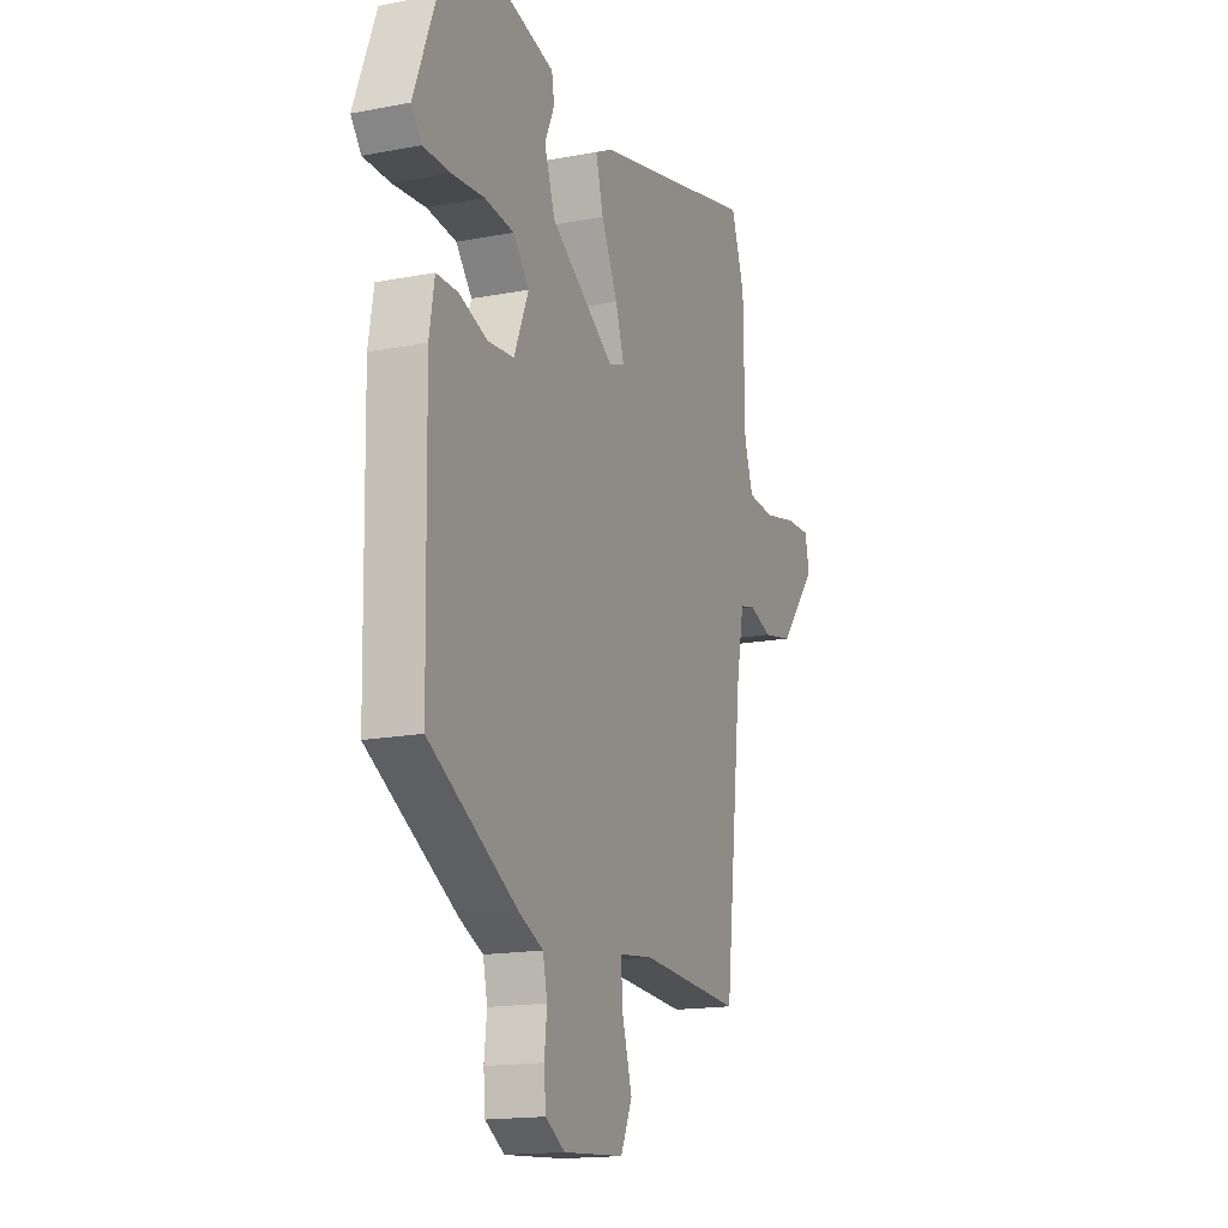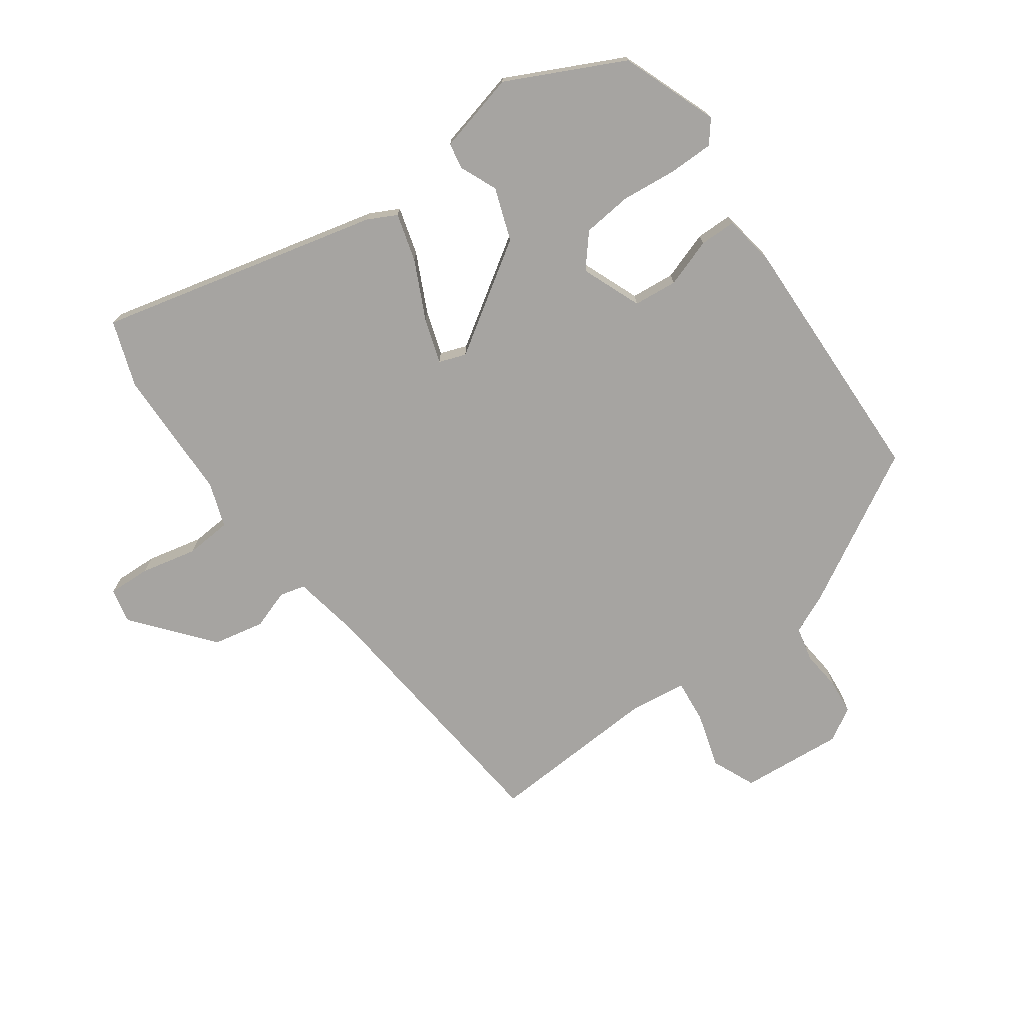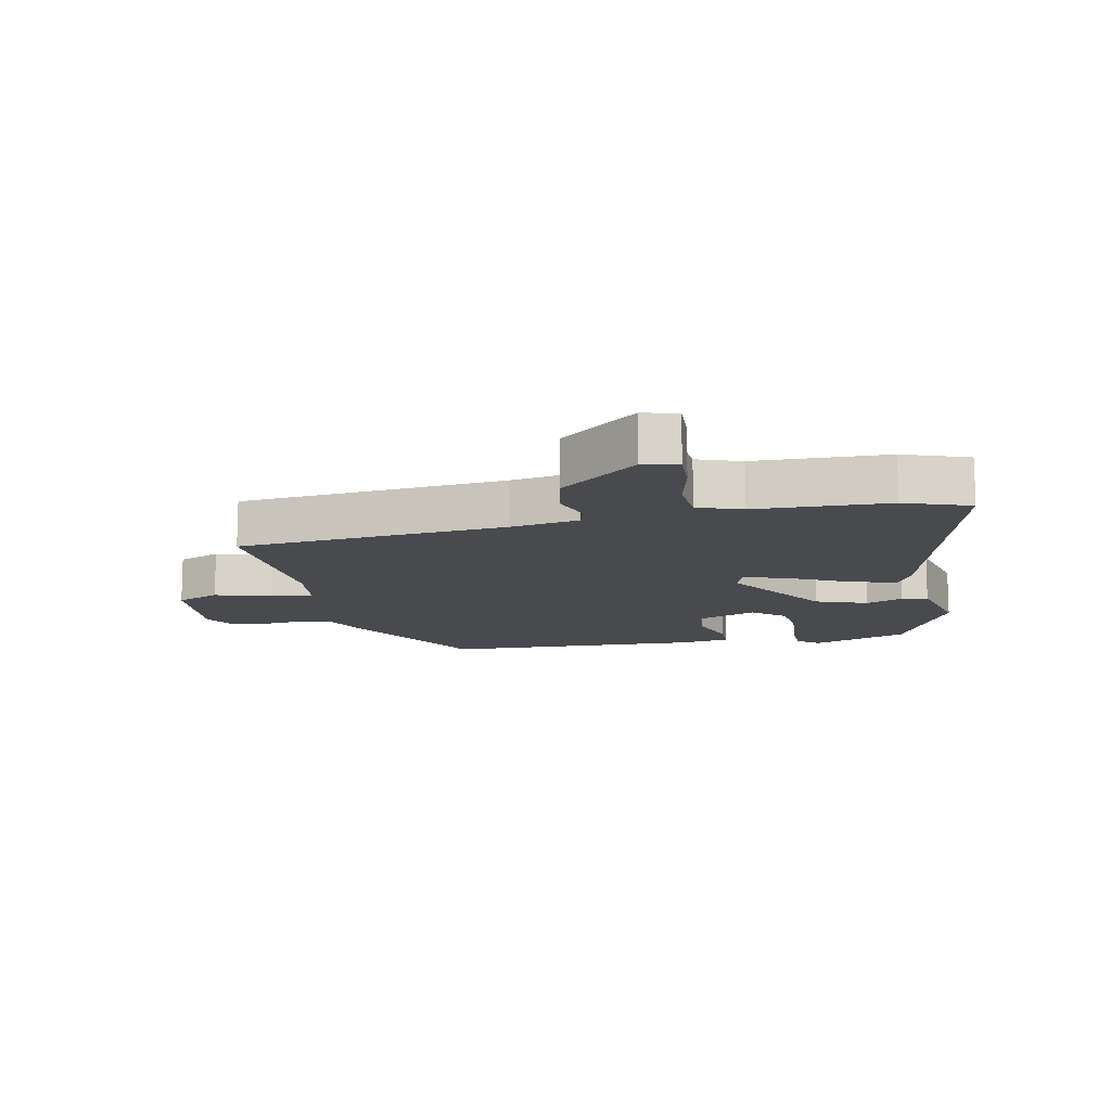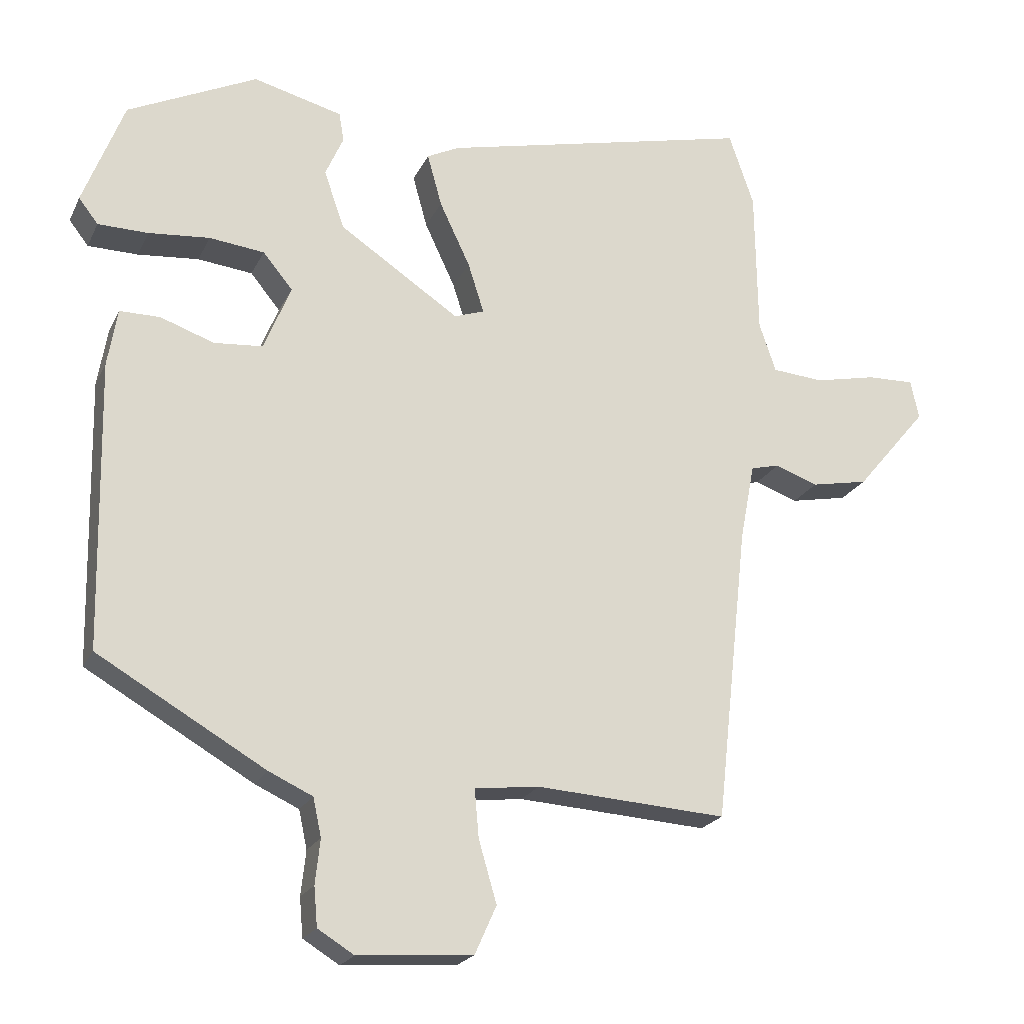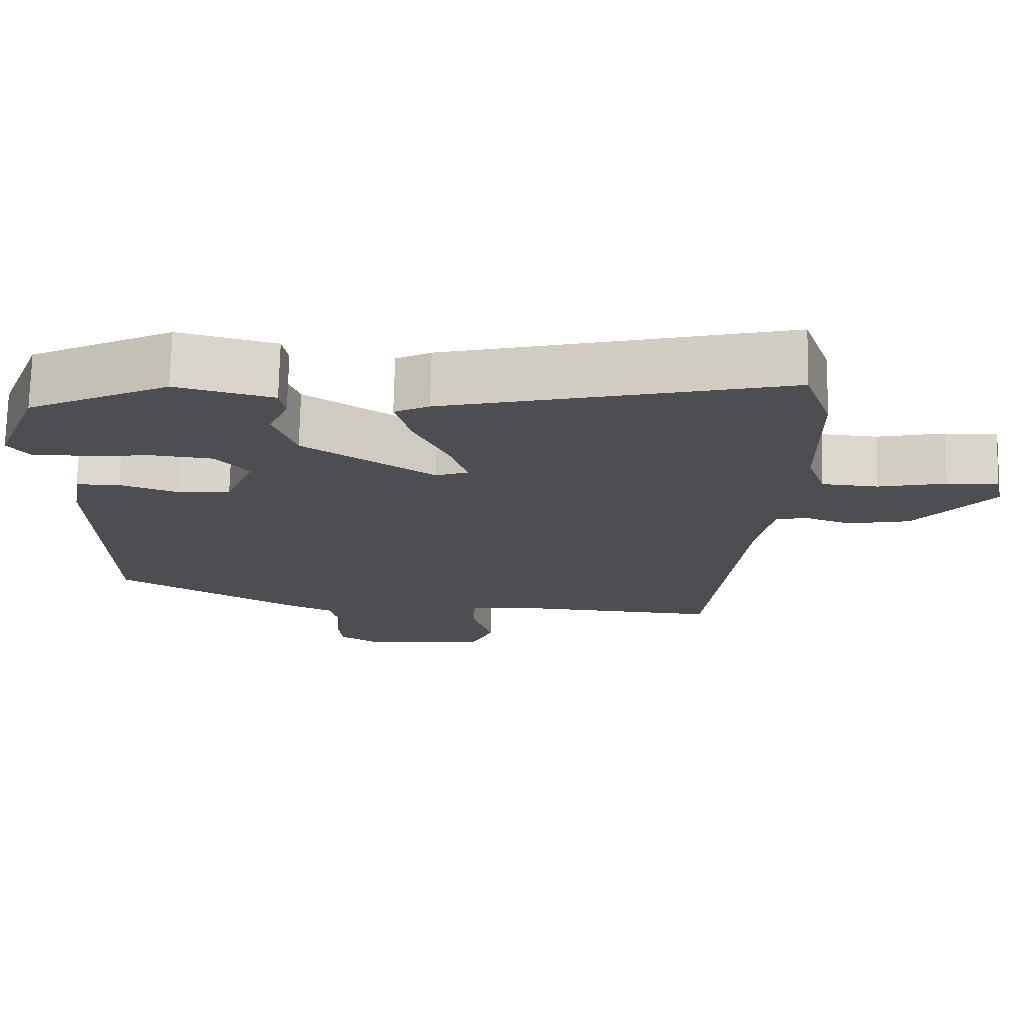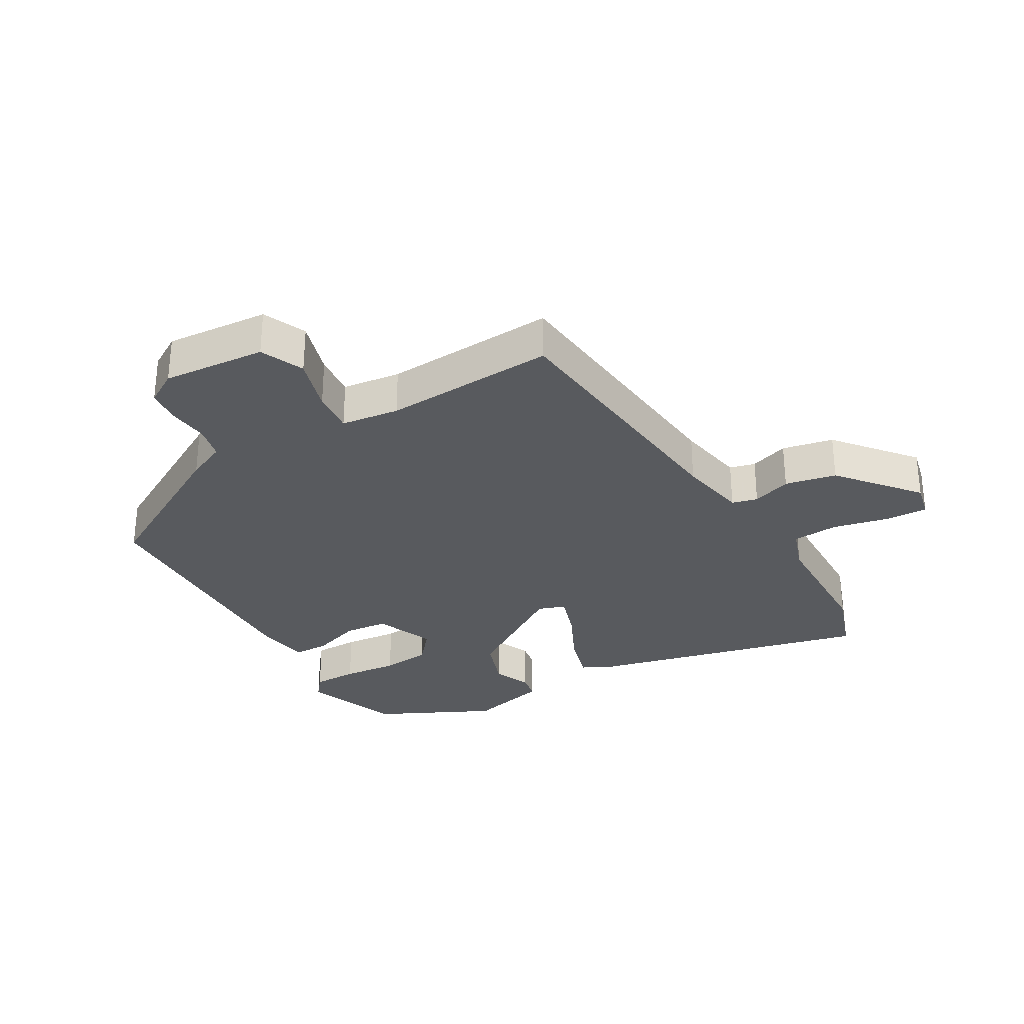
<metadata>
{"format":"obj","ext":"obj","renderer":"f3d","projection":"perspective","resolution":1024,"background":"white","views":[{"elev":-16.2,"azim":111.7,"up":"+Z"},{"elev":-73.5,"azim":35.1,"up":"+Y"},{"elev":-12.8,"azim":-79.3,"up":"+Y"},{"elev":-21.4,"azim":160.0,"up":"+Z"},{"elev":73.3,"azim":-178.8,"up":"+Z"},{"elev":-30.6,"azim":-150.3,"up":"+Y"}]}
</metadata>
<code>
v 0.48 0.07 -0.357
v 0.239 0.07 -0.496
v 0.176 0.07 -0.525
v 0.164 0.07 -0.58
v 0.171 0.07 -0.644
v 0.166 0.07 -0.7
v 0.114 0.07 -0.732
v -0.051 0.07 -0.72
v -0.082 0.07 -0.651
v -0.056 0.07 -0.562
v -0.05 0.07 -0.493
v -0.143 0.07 -0.482
v -0.417 0.07 -0.5
v -0.464 0.07 -0.072
v -0.485 0.07 0.038
v -0.526 0.07 0.048
v -0.588 0.07 0.026
v -0.67 0.07 0.042
v -0.773 0.07 0.165
v -0.761 0.07 0.221
v -0.693 0.07 0.219
v -0.604 0.07 0.2
v -0.53 0.07 0.206
v -0.506 0.07 0.277
v -0.503 0.07 0.49
v -0.467 0.07 0.595
v -0.017 0.07 0.49
v 0.029 0.07 0.467
v 0.008 0.07 0.391
v -0.036 0.07 0.298
v -0.059 0.07 0.226
v -0.016 0.07 0.211
v 0.157 0.07 0.326
v 0.186 0.07 0.41
v 0.16 0.07 0.469
v 0.167 0.07 0.511
v 0.295 0.07 0.544
v 0.481 0.07 0.455
v 0.54 0.07 0.302
v 0.512 0.07 0.266
v 0.44 0.07 0.265
v 0.352 0.07 0.273
v 0.273 0.07 0.264
v 0.23 0.07 0.212
v 0.269 0.07 0.117
v 0.339 0.07 0.111
v 0.416 0.07 0.138
v 0.474 0.07 0.138
v 0.488 0.07 0.055
v 0.48 0 -0.357
v 0.239 0 -0.496
v 0.176 0 -0.525
v 0.164 0 -0.58
v 0.171 0 -0.644
v 0.166 0 -0.7
v 0.114 0 -0.732
v -0.051 0 -0.72
v -0.082 0 -0.651
v -0.056 0 -0.562
v -0.05 0 -0.493
v -0.143 0 -0.482
v -0.417 0 -0.5
v -0.464 0 -0.072
v -0.485 0 0.038
v -0.526 0 0.048
v -0.588 0 0.026
v -0.67 0 0.042
v -0.773 0 0.165
v -0.761 0 0.221
v -0.693 0 0.219
v -0.604 0 0.2
v -0.53 0 0.206
v -0.506 0 0.277
v -0.503 0 0.49
v -0.467 0 0.595
v -0.017 0 0.49
v 0.029 0 0.467
v 0.008 0 0.391
v -0.036 0 0.298
v -0.059 0 0.226
v -0.016 0 0.211
v 0.157 0 0.326
v 0.186 0 0.41
v 0.16 0 0.469
v 0.167 0 0.511
v 0.295 0 0.544
v 0.481 0 0.455
v 0.54 0 0.302
v 0.512 0 0.266
v 0.44 0 0.265
v 0.352 0 0.273
v 0.273 0 0.264
v 0.23 0 0.212
v 0.269 0 0.117
v 0.339 0 0.111
v 0.416 0 0.138
v 0.474 0 0.138
v 0.488 0 0.055
f 1 2 3
f 49 1 3
f 48 49 3
f 47 48 3
f 46 47 3
f 45 46 3
f 44 45 3 4
f 40 41 42
f 39 40 42
f 38 39 42
f 37 38 42
f 36 37 42
f 35 36 42
f 34 35 42
f 33 34 42 43
f 32 33 43 44
f 28 29 30
f 27 28 30
f 26 27 30
f 25 26 30
f 24 25 30
f 23 24 30 31
f 22 23 31 32
f 20 21 22
f 19 20 22
f 18 19 22
f 17 18 22
f 16 17 22
f 22 32 44
f 16 22 44
f 15 16 44
f 12 13 14
f 14 15 44
f 12 14 44
f 11 12 44
f 8 9 10
f 7 8 10
f 6 7 10
f 5 6 10
f 4 5 10
f 4 10 11 44
f 52 51 50
f 52 50 98
f 52 98 97
f 52 97 96
f 52 96 95
f 52 95 94
f 53 52 94 93
f 91 90 89
f 91 89 88
f 91 88 87
f 91 87 86
f 91 86 85
f 91 85 84
f 91 84 83
f 92 91 83 82
f 93 92 82 81
f 79 78 77
f 79 77 76
f 79 76 75
f 79 75 74
f 79 74 73
f 80 79 73 72
f 81 80 72 71
f 71 70 69
f 71 69 68
f 71 68 67
f 71 67 66
f 71 66 65
f 93 81 71
f 93 71 65
f 93 65 64
f 63 62 61
f 93 64 63
f 93 63 61
f 93 61 60
f 59 58 57
f 59 57 56
f 59 56 55
f 59 55 54
f 59 54 53
f 93 60 59 53
f 1 50 51 2
f 2 51 52 3
f 3 52 53 4
f 4 53 54 5
f 5 54 55 6
f 6 55 56 7
f 7 56 57 8
f 8 57 58 9
f 9 58 59 10
f 10 59 60 11
f 11 60 61 12
f 12 61 62 13
f 13 62 63 14
f 14 63 64 15
f 15 64 65 16
f 16 65 66 17
f 17 66 67 18
f 18 67 68 19
f 19 68 69 20
f 20 69 70 21
f 21 70 71 22
f 22 71 72 23
f 23 72 73 24
f 24 73 74 25
f 25 74 75 26
f 26 75 76 27
f 27 76 77 28
f 28 77 78 29
f 29 78 79 30
f 30 79 80 31
f 31 80 81 32
f 32 81 82 33
f 33 82 83 34
f 34 83 84 35
f 35 84 85 36
f 36 85 86 37
f 37 86 87 38
f 38 87 88 39
f 39 88 89 40
f 40 89 90 41
f 41 90 91 42
f 42 91 92 43
f 43 92 93 44
f 44 93 94 45
f 45 94 95 46
f 46 95 96 47
f 47 96 97 48
f 48 97 98 49
f 49 98 50 1

</code>
